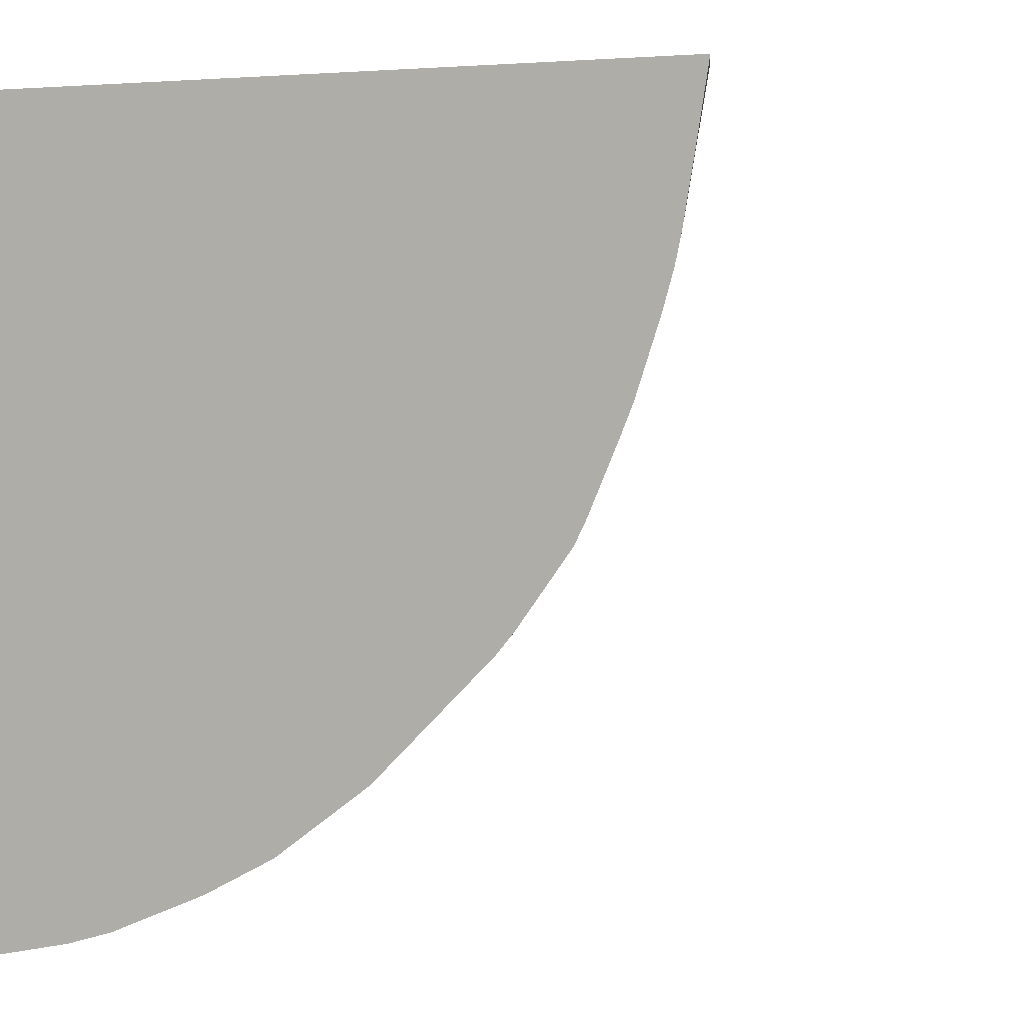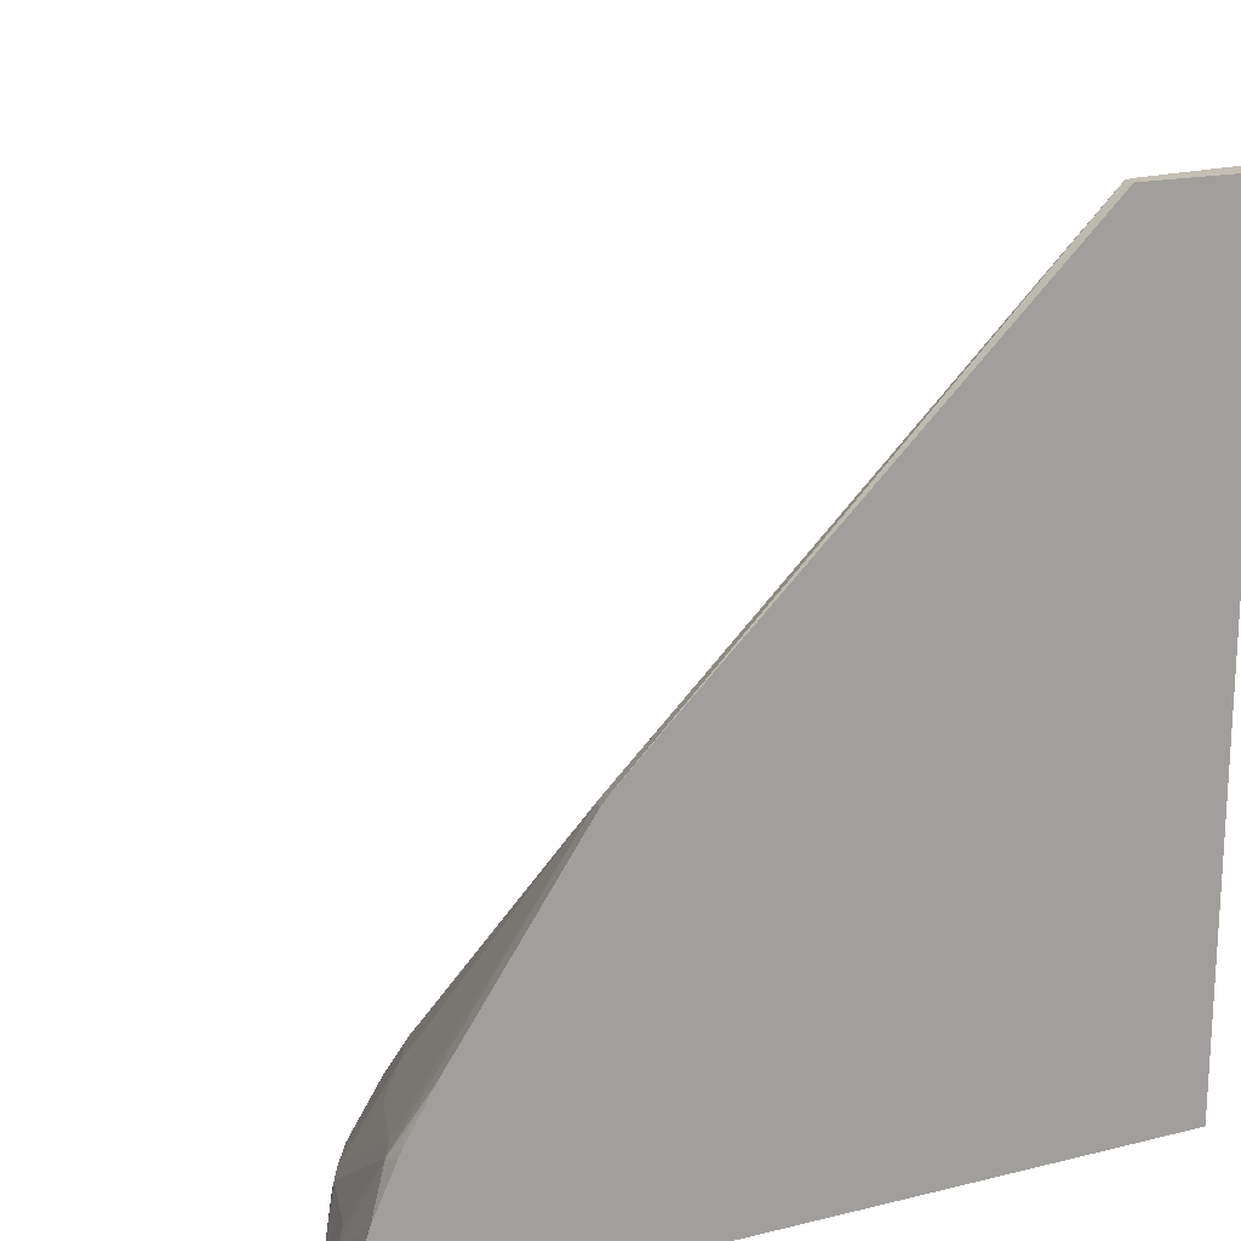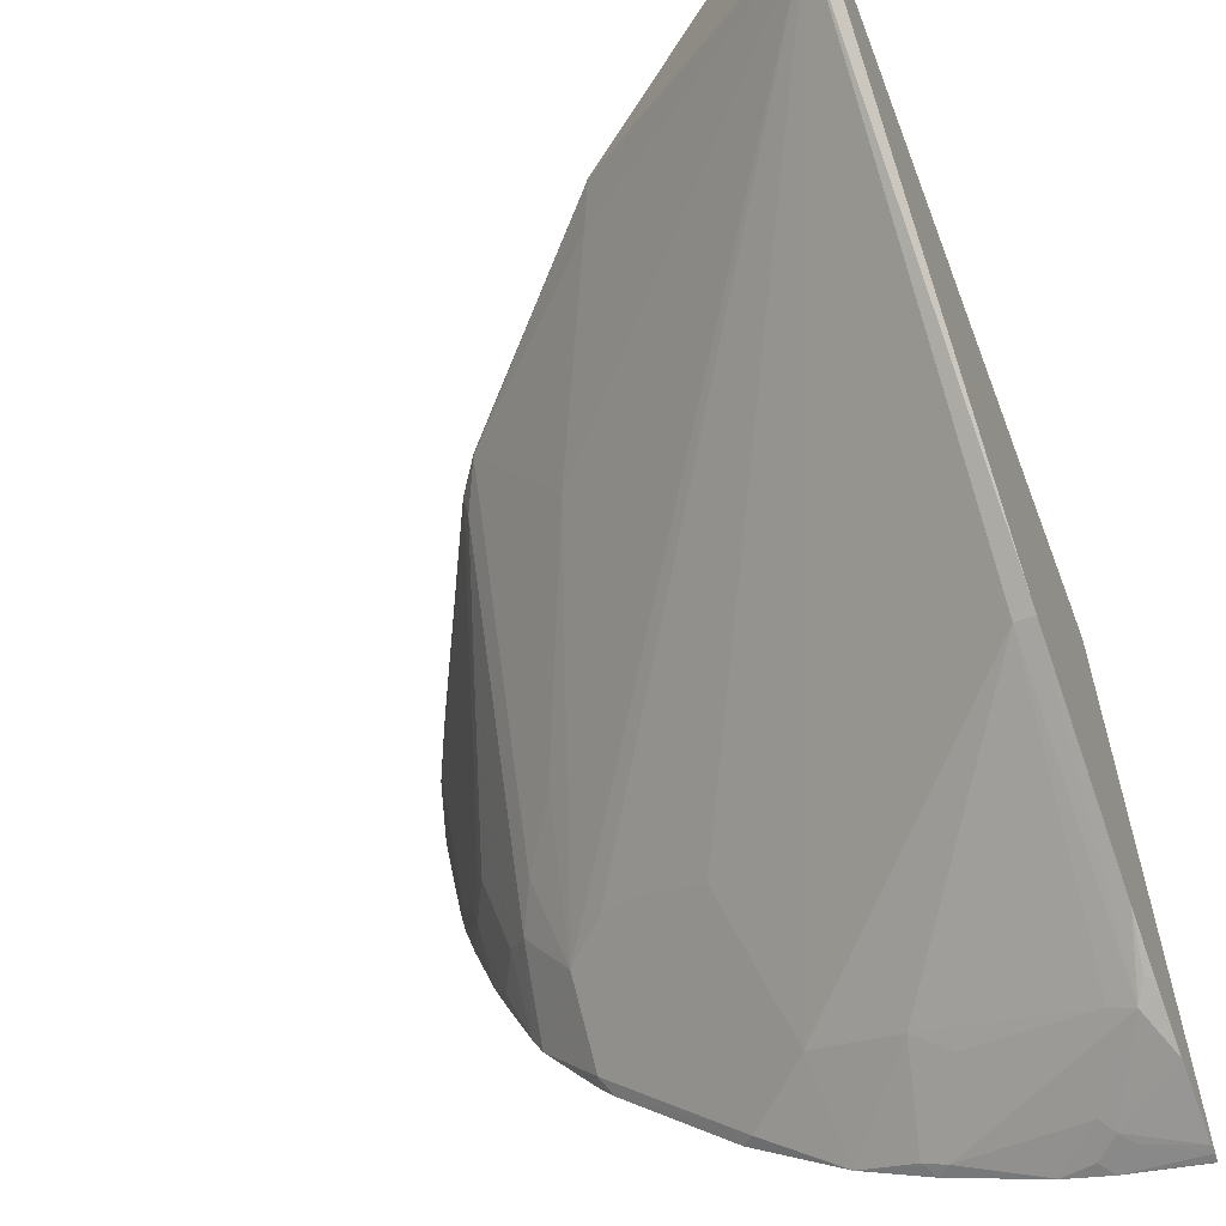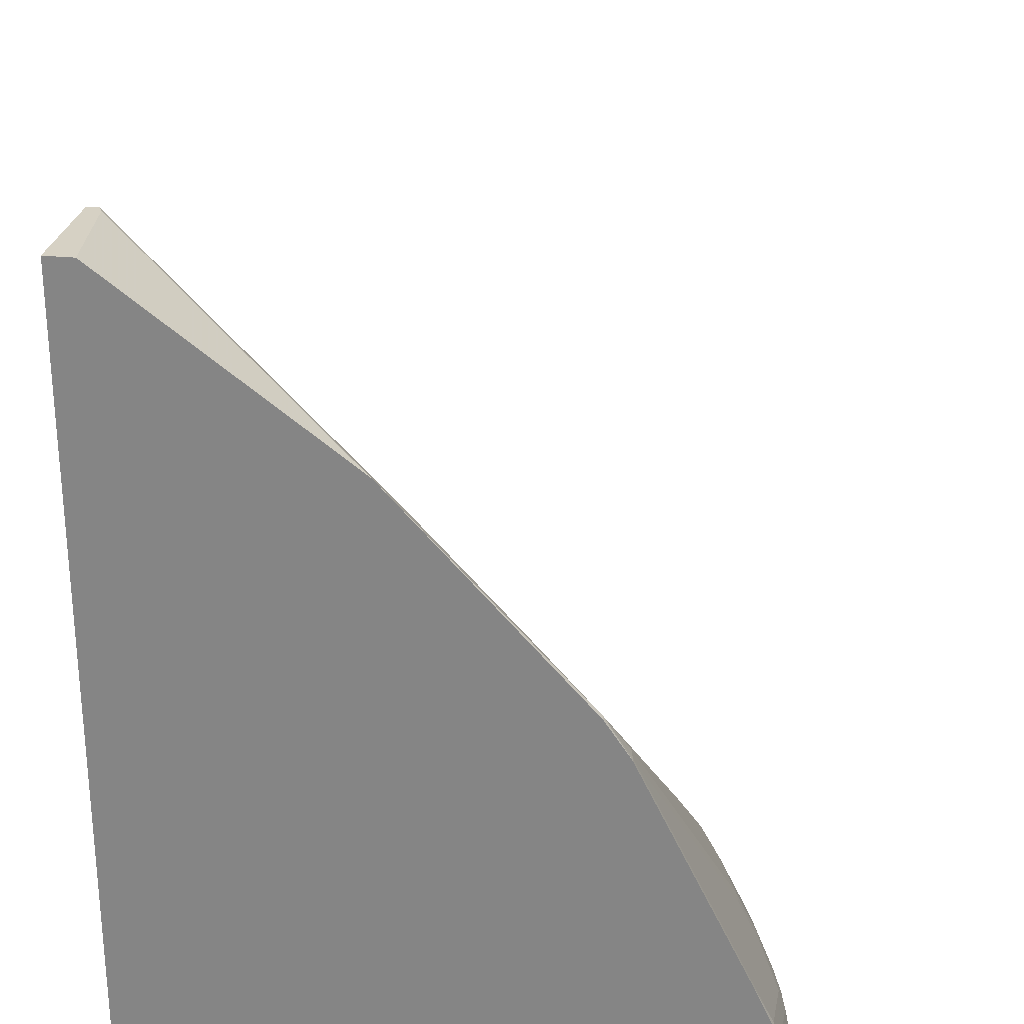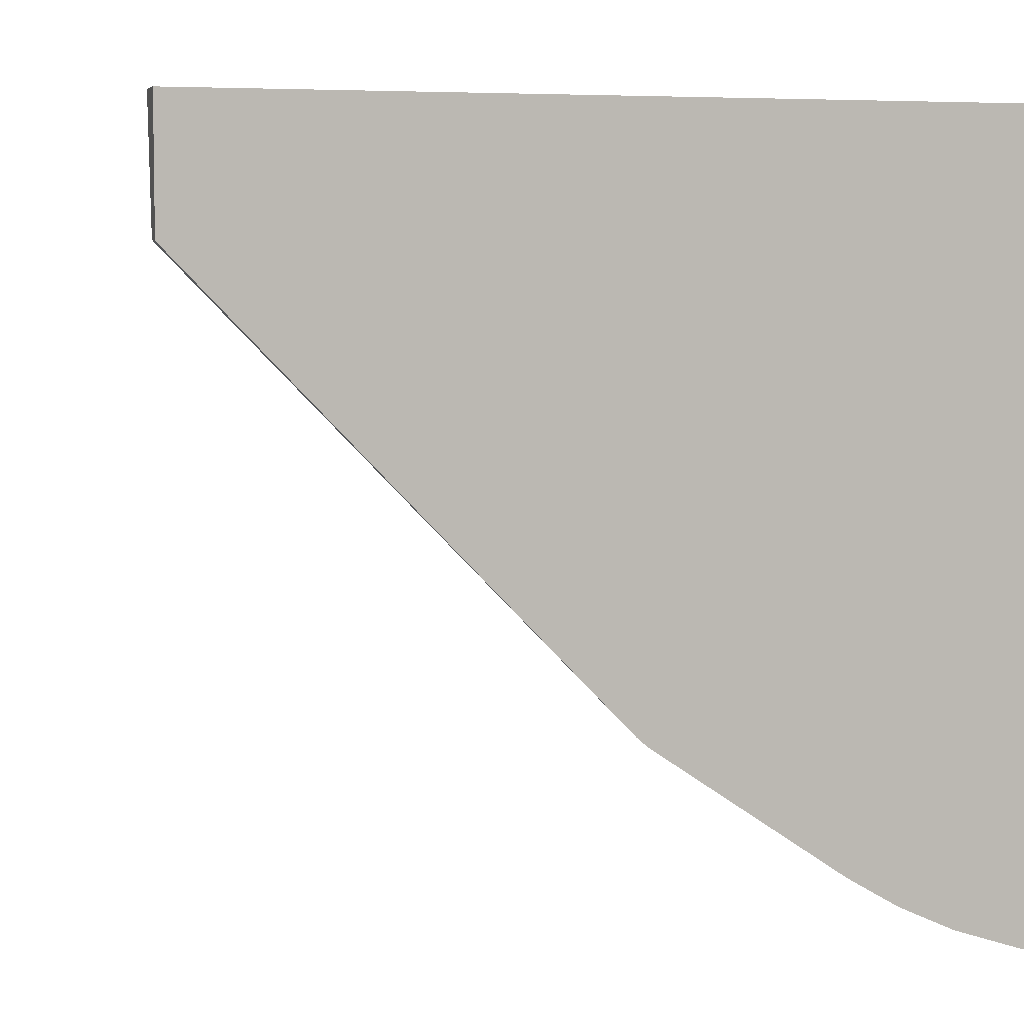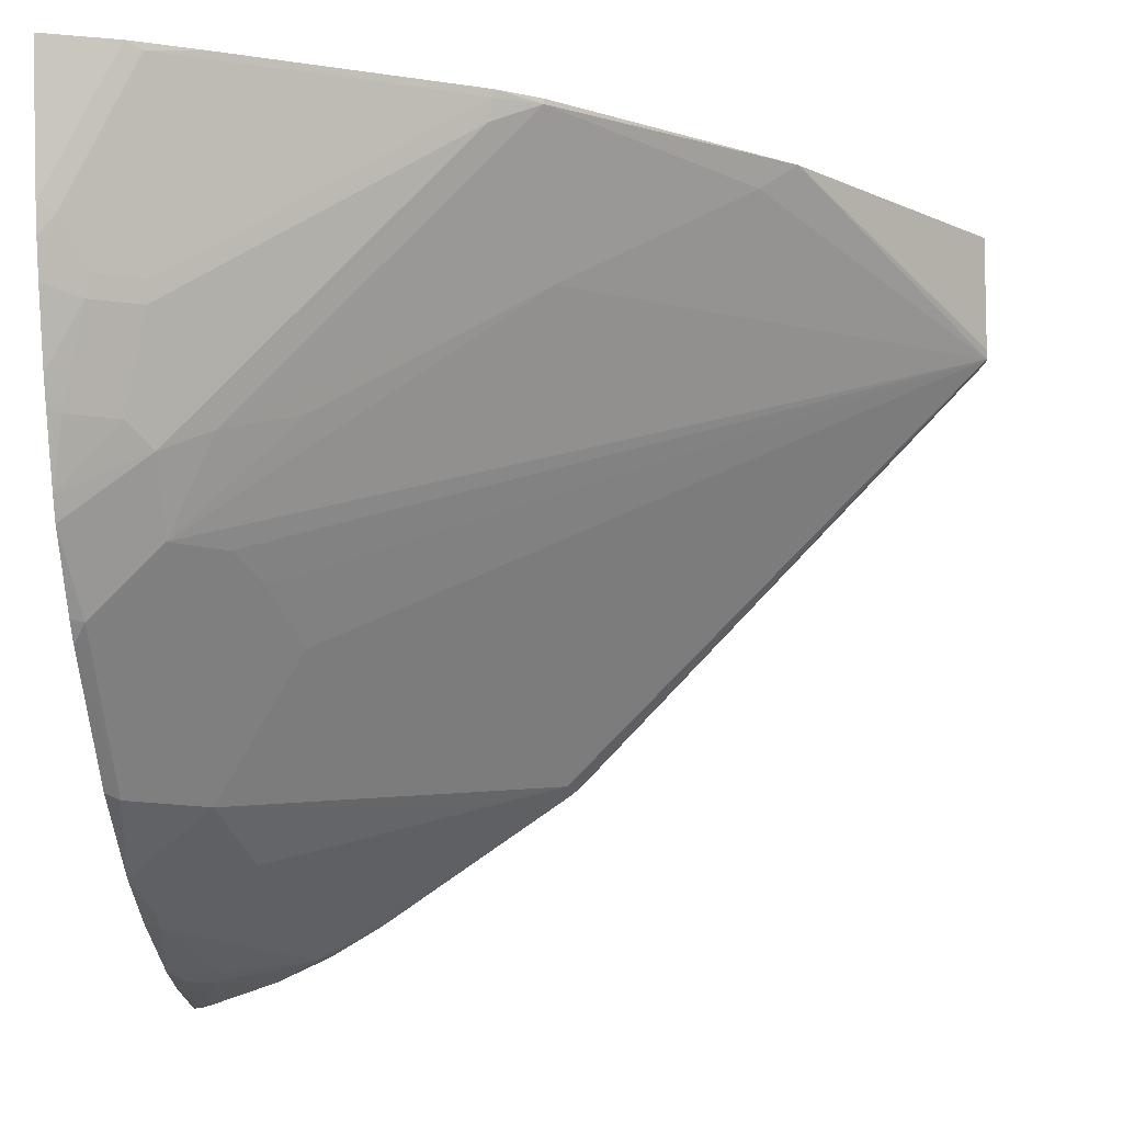
<metadata>
{"format":"obj","ext":"obj","renderer":"f3d","projection":"perspective","resolution":1024,"background":"white","views":[{"elev":3.1,"azim":22.6,"up":"+Z"},{"elev":17.8,"azim":-115.2,"up":"+Y"},{"elev":-59.6,"azim":-159.0,"up":"+Z"},{"elev":26.6,"azim":8.9,"up":"+Y"},{"elev":5.7,"azim":-107.0,"up":"+Z"},{"elev":-10.8,"azim":95.5,"up":"+Z"}]}
</metadata>
<code>
v -0.000236 -0.1105 0.09699
v -0.009984 -0.1105 0.0162
v -0.02178 -0.1105 0.09699
v 0.1735 -0.2415 0.09699
v -0.01311 -0.1105 0.009932
v 0.1744 -0.2423 0.09699
v -0.02178 -0.1105 0.009932
v -0.02178 -0.6819 0.09699
v -0.008118 -0.414 -0.2963
v -0.02178 -0.4041 -0.2941
v 0.1867 -0.268 0.0771
v 0.2517 -0.3978 -0.00406
v 0.3328 -0.6251 -0.1826
v 0.3004 -0.5927 -0.1826
v 0.2679 -0.5764 -0.1989
v 0.2192 -0.5602 -0.2314
v 0.203 -0.5927 -0.2801
v 0.1867 -0.6251 -0.3288
v 0.3166 -0.3978 0.09699
v 0.3166 -0.3978 0.09334
v -0.02178 -0.6824 -0.3744
v 0.3744 -0.6824 0.09694
v 0.3913 -0.6824 0.09699
v 0.02439 -0.4627 -0.3126
v 0.008159 -0.5927 -0.41
v -0.008118 -0.5927 -0.4181
v -0.02178 -0.4115 -0.3006
v 0.3491 -0.5927 -0.1178
v 0.3166 -0.544 -0.1015
v 0.3653 -0.6251 -0.134
v 0.3739 -0.6824 -0.1788
v 0.3328 -0.6738 -0.2314
v 0.2354 -0.5764 -0.2314
v 0.203 -0.6251 -0.3126
v 0.2354 -0.6738 -0.3288
v 0.1791 -0.6824 -0.3737
v 0.1218 -0.6089 -0.3612
v 0.3359 -0.4262 0.09699
v 0.3355 -0.4276 0.092
v 0.3328 -0.4303 0.0771
v -0.02178 -0.6824 -0.4507
v 0.4542 -0.6824 0.09699
v 0.09743 -0.617 -0.3795
v 0.1381 -0.6738 -0.3937
v 0.1218 -0.6738 -0.4019
v 0.03251 -0.6495 -0.4283
v 0.02439 -0.6576 -0.4343
v -0.02178 -0.6226 -0.4324
v -0.02178 -0.5881 -0.4165
v -0.02178 -0.581 -0.413
v -0.01623 -0.5791 -0.4113
v -0.02178 -0.5465 -0.3925
v 0.3816 -0.6414 -0.1178
v 0.3818 -0.6824 -0.1628
v 0.3491 -0.479 0.04462
v 0.3369 -0.6824 -0.2298
v 0.2517 -0.6738 -0.3126
v 0.3252 -0.6824 -0.2438
v 0.244 -0.6824 -0.325
v 0.1304 -0.6824 -0.4
v 0.3518 -0.46 0.092
v 0.4171 -0.5886 0.09699
v 0.3518 -0.4763 0.05952
v 0.03251 -0.6824 -0.4385
v -0.02178 -0.6819 -0.4507
v 0.4547 -0.6824 0.09694
v 0.4547 -0.6824 0.09699
v 0.0645 -0.6824 -0.4286
v 0.06497 -0.6819 -0.4283
v 0.04062 -0.6738 -0.4343
v 0.01628 -0.6657 -0.4384
v -0.02178 -0.6713 -0.4487
v 0.3978 -0.6251 -0.05279
v 0.3978 -0.6738 -0.1178
v 0.4019 -0.6824 -0.1162
v 0.368 -0.525 0.02703
v 0.4005 -0.5574 0.092
v 0.438 -0.6323 0.09699
v 0.433 -0.6224 0.092
v -0.02178 -0.6763 -0.4499
v 0.4467 -0.6824 0.04821
v 0.4545 -0.6819 0.09699
v 0.4005 -0.6224 -0.03794
v 0.414 -0.6576 -0.05279
v 0.4102 -0.6824 -0.09578
v 0.4019 -0.6819 -0.1157
v 0.3843 -0.5574 0.02703
v 0.433 -0.6711 -0.005454
v 0.4383 -0.6332 0.09699
v 0.4384 -0.6495 0.06493
v 0.4384 -0.6819 -3.951e-05
v 0.4385 -0.6824 1.41e-05
v 0.4167 -0.6549 -0.03794
v 0.4303 -0.6738 -0.0203
v 0.4342 -0.6824 -0.01998
v 0.4268 -0.6824 -0.04598
f 36 44 37
f 37 44 43
f 41 65 64
f 38 61 39
f 38 62 61
f 39 61 63
f 39 63 40
f 40 63 55
f 42 66 67
f 45 69 46
f 45 60 68
f 45 68 69
f 46 69 70
f 46 70 47
f 47 70 64
f 47 64 71
f 47 71 72
f 47 72 48
f 50 52 51
f 44 60 45
f 36 60 44
f 26 52 27
f 35 57 59
f 24 37 25
f 53 55 73
f 25 37 43
f 25 43 44
f 25 44 45
f 25 45 26
f 26 45 46
f 26 46 47
f 26 47 48
f 35 59 36
f 26 48 49
f 26 50 51
f 26 51 52
f 30 53 54
f 30 54 31
f 30 40 55
f 30 55 53
f 31 56 32
f 32 56 58
f 32 58 57
f 26 49 50
f 53 73 84
f 74 85 86
f 53 74 54
f 76 93 83
f 77 79 88
f 77 88 87
f 78 88 79
f 78 89 90
f 78 90 91
f 78 91 88
f 81 92 91
f 81 91 90
f 76 87 93
f 81 90 89
f 84 93 88
f 84 88 94
f 84 94 95
f 84 95 96
f 84 96 85
f 87 88 93
f 88 95 94
f 91 92 95
f 21 23 22
f 81 89 82
f 53 84 74
f 75 86 85
f 74 84 85
f 54 74 75
f 55 63 76
f 55 76 73
f 57 58 59
f 61 62 77
f 61 77 87
f 61 87 76
f 61 76 63
f 62 78 79
f 74 86 75
f 62 79 77
f 64 80 71
f 64 70 68
f 66 81 67
f 67 81 82
f 68 70 69
f 71 80 72
f 73 83 93
f 73 93 84
f 73 76 83
f 64 65 80
f 21 42 23
f 88 91 95
f 21 81 66
f 3 48 72
f 3 72 80
f 3 80 65
f 3 65 41
f 3 41 21
f 3 21 8
f 5 9 10
f 5 10 7
f 5 6 11
f 3 49 48
f 5 11 12
f 5 13 14
f 5 14 15
f 5 15 16
f 5 16 17
f 5 17 18
f 5 18 9
f 6 19 20
f 6 20 11
f 8 21 22
f 5 12 13
f 8 22 23
f 3 50 49
f 3 27 52
f 21 66 42
f 1 2 5
f 1 5 7
f 1 7 3
f 1 3 8
f 1 8 23
f 1 23 42
f 1 42 67
f 1 67 82
f 3 52 50
f 1 82 89
f 1 78 62
f 1 62 38
f 1 38 19
f 1 19 6
f 1 4 2
f 2 4 6
f 2 6 5
f 3 7 10
f 3 10 27
f 1 89 78
f 9 24 25
f 1 6 4
f 9 26 27
f 19 38 20
f 20 38 39
f 20 39 40
f 20 40 30
f 20 30 28
f 21 41 64
f 21 64 68
f 21 68 60
f 21 60 36
f 18 37 24
f 21 36 59
f 21 58 56
f 21 31 54
f 21 54 75
f 21 75 85
f 21 85 96
f 21 96 95
f 21 95 92
f 9 25 26
f 21 92 81
f 21 59 58
f 18 36 37
f 21 56 31
f 18 57 35
f 9 18 24
f 18 35 36
f 9 27 10
f 11 20 12
f 12 20 28
f 12 28 29
f 13 30 31
f 13 31 32
f 13 32 57
f 13 57 34
f 12 29 13
f 13 17 33
f 13 33 15
f 13 15 14
f 13 29 28
f 18 34 57
f 13 28 30
f 15 33 16
f 13 34 17
f 16 33 17
f 17 34 18

</code>
